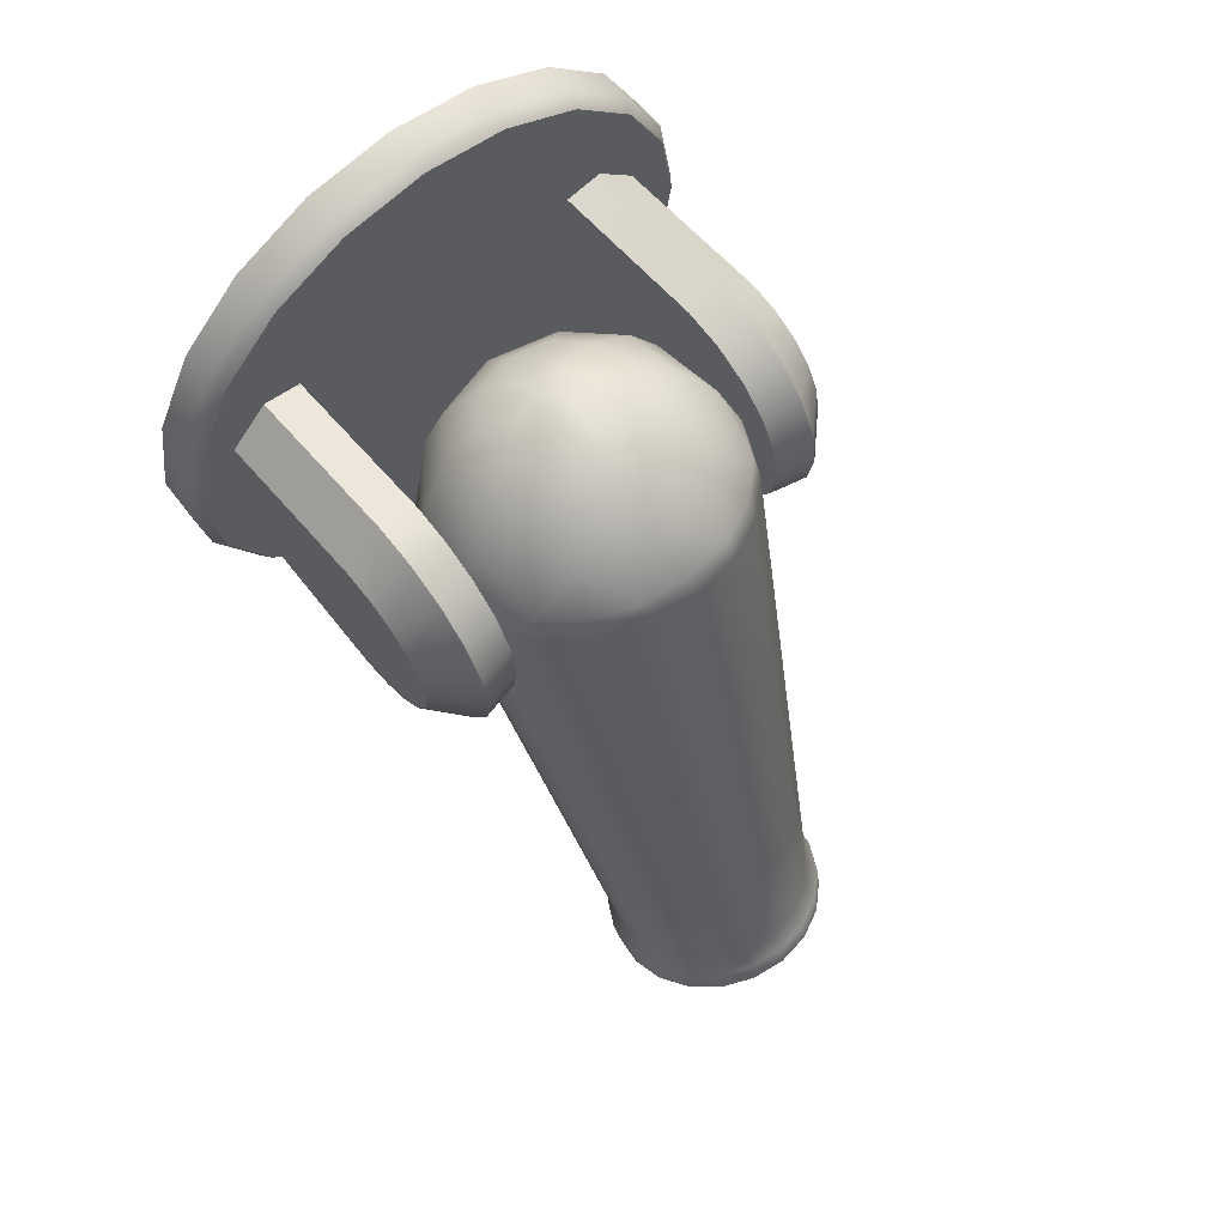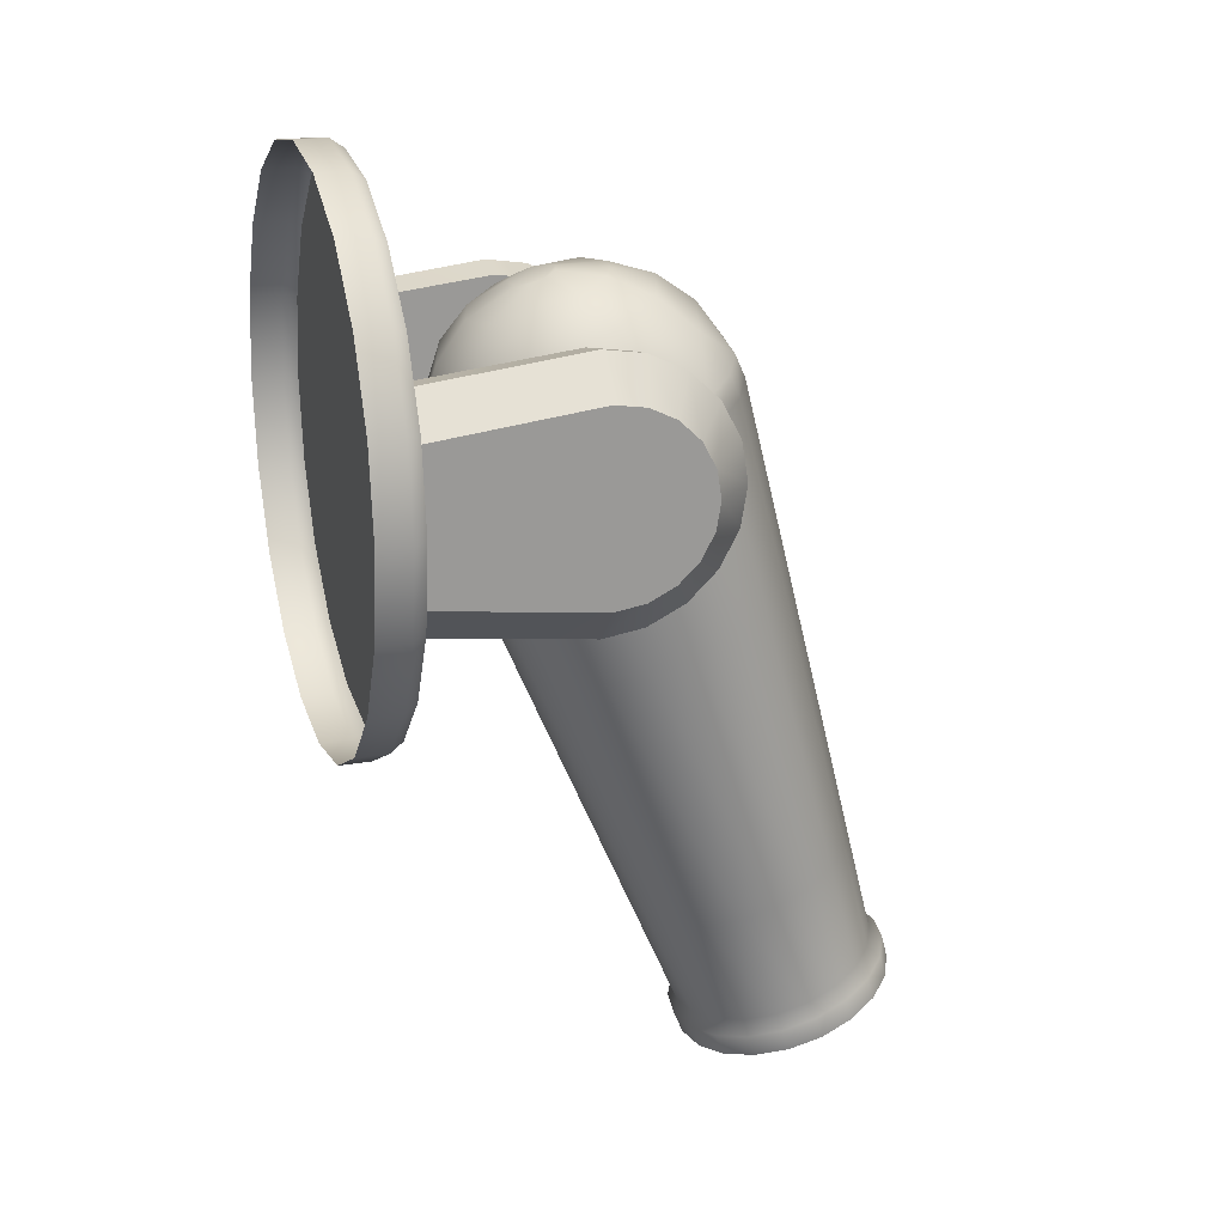
<metadata>
{"format":"obj","ext":"obj","renderer":"f3d","projection":"perspective","resolution":1024,"background":"white","views":[{"elev":65.3,"azim":140.5,"up":"+Z"},{"elev":20.2,"azim":72.3,"up":"+Z"}]}
</metadata>
<code>
g default
v 1.725 -1.857 0.6189
v 1.467 -1.857 0.1135
v 1.066 -1.857 -0.2877
v 0.5603 -1.857 -0.5453
v 0 -1.857 -0.634
v -0.5603 -1.857 -0.5453
v -1.066 -1.857 -0.2877
v -1.467 -1.857 0.1135
v -1.725 -1.857 0.6189
v -1.813 -1.857 1.179
v -1.725 -1.857 1.74
v -1.467 -1.857 2.245
v -1.066 -1.857 2.646
v -0.5603 -1.857 2.904
v 0 -1.857 2.993
v 0.5603 -1.857 2.904
v 1.066 -1.857 2.646
v 1.467 -1.857 2.245
v 1.725 -1.857 1.74
v 1.813 -1.857 1.179
v 1.667 -1.565 0.6376
v 1.418 -1.565 0.1489
v 1.03 -1.565 -0.2389
v 0.5417 -1.565 -0.4879
v 0 -1.565 -0.5736
v -0.5417 -1.565 -0.4879
v -1.03 -1.565 -0.2389
v -1.418 -1.565 0.1489
v -1.667 -1.565 0.6376
v -1.753 -1.565 1.179
v -1.667 -1.565 1.721
v -1.418 -1.565 2.21
v -1.03 -1.565 2.597
v -0.5417 -1.565 2.846
v 0 -1.565 2.932
v 0.5417 -1.565 2.846
v 1.03 -1.565 2.597
v 1.418 -1.565 2.21
v 1.667 -1.565 1.721
v 1.753 -1.565 1.179
v 1.725 -1.652 0.6189
v 1.467 -1.652 0.1135
v 1.066 -1.652 -0.2877
v 0.5603 -1.652 -0.5453
v 0 -1.652 -0.634
v -0.5603 -1.652 -0.5453
v -1.066 -1.652 -0.2877
v -1.467 -1.652 0.1135
v -1.725 -1.652 0.6189
v -1.813 -1.652 1.179
v -1.725 -1.652 1.74
v -1.467 -1.652 2.245
v -1.066 -1.652 2.646
v -0.5603 -1.652 2.904
v 0 -1.652 2.993
v 0.5603 -1.652 2.904
v 1.066 -1.652 2.646
v 1.467 -1.652 2.245
v 1.725 -1.652 1.74
v 1.813 -1.652 1.179
v 0.9802 0.1061 1.313
v 0.8382 0.37 1.402
v 0.617 0.5794 1.474
v 0.3382 0.7139 1.519
v 0.02918 0.7602 1.535
v -0.2798 0.7139 1.519
v -0.5586 0.5794 1.474
v -0.7798 0.37 1.402
v -0.9219 0.1061 1.313
v -0.9708 -0.1864 1.213
v -0.9219 -0.479 1.113
v -0.7798 -0.7429 1.024
v -0.5586 -0.9523 0.9523
v -0.2798 -1.087 0.9066
v 0.02918 -1.133 0.8908
v 0.3382 -1.087 0.9066
v 0.617 -0.9523 0.9523
v 0.8382 -0.7429 1.024
v 0.9802 -0.479 1.113
v 1.029 -0.1864 1.213
v 0.9685 0.05073 1.459
v 0.8282 0.3114 1.547
v 0.6097 0.5182 1.618
v 0.3344 0.651 1.663
v 0.02918 0.6968 1.679
v -0.276 0.651 1.663
v -0.5514 0.5182 1.618
v -0.7699 0.3114 1.547
v -0.9102 0.05073 1.459
v -0.9585 -0.2382 1.36
v -0.9102 -0.5271 1.262
v -0.7699 -0.7878 1.173
v -0.5514 -0.9946 1.103
v -0.276 -1.127 1.058
v 0.02918 -1.173 1.042
v 0.3344 -1.127 1.058
v 0.6097 -0.9946 1.103
v 0.8282 -0.7878 1.173
v 0.9685 -0.5271 1.262
v 1.017 -0.2382 1.36
v -0.8753 -0.5656 1.41
v 0.8766 -0.07344 1.731
v 0.5529 0.3483 1.874
v 0.02918 0.5094 1.929
v -0.4945 0.3483 1.874
v -0.8182 -0.07344 1.731
v -0.8182 -0.5947 1.553
v -0.4945 -1.016 1.41
v 0.02918 -1.178 1.355
v 0.5529 -1.016 1.41
v 0.8766 -0.5947 1.553
v 0.7017 -0.2088 1.952
v 0.4448 0.1259 2.066
v 0.02918 0.2537 2.109
v -0.3864 0.1259 2.066
v -0.6433 -0.2088 1.952
v -0.6433 -0.6225 1.811
v -0.3864 -0.9572 1.697
v 0.02918 -1.085 1.654
v 0.4448 -0.9572 1.697
v 0.7017 -0.6225 1.811
v 0.461 -0.3421 2.101
v 0.296 -0.1272 2.174
v 0.1695 -0.06617 2.195
v 0.02918 -0.04513 2.202
v -0.2377 -0.1272 2.174
v -0.4026 -0.3421 2.101
v -0.4026 -0.6077 2.01
v -0.2377 -0.8226 1.937
v 0.02918 -0.9047 1.909
v 0.296 -0.8226 1.937
v 0.461 -0.6077 2.01
v 0.178 -0.4603 2.163
v 0.1211 -0.3863 2.188
v 0.02918 -0.358 2.198
v -0.06277 -0.3863 2.188
v -0.1196 -0.4603 2.163
v -0.1196 -0.5518 2.132
v -0.06277 -0.6259 2.106
v 0.02918 -0.6542 2.097
v 0.1211 -0.6259 2.106
v 0.178 -0.5518 2.132
v 0.7225 1.38 -2.685
v 0.6189 1.573 -2.62
v 0.4576 1.725 -2.568
v 0.2544 1.823 -2.534
v 0.02918 1.857 -2.523
v -0.1961 1.823 -2.534
v -0.3993 1.725 -2.568
v -0.5606 1.573 -2.62
v -0.6641 1.38 -2.685
v -0.6998 1.167 -2.758
v -0.6641 0.9537 -2.83
v -0.5606 0.7613 -2.896
v -0.3993 0.6086 -2.948
v -0.1961 0.5106 -2.981
v 0.02918 0.4768 -2.993
v 0.2544 0.5106 -2.981
v 0.4576 0.6086 -2.948
v 0.6189 0.7613 -2.896
v 0.7225 0.9537 -2.83
v 0.7581 1.167 -2.758
v 0.5619 1.166 -2.756
v 0.5358 1.01 -2.809
v 0.4601 0.8697 -2.857
v 0.3423 0.7582 -2.895
v 0.1938 0.6865 -2.919
v 0.02918 0.6618 -2.927
v -0.1354 0.6865 -2.919
v -0.2839 0.7582 -2.895
v -0.4018 0.8697 -2.857
v -0.4774 1.01 -2.809
v -0.5035 1.166 -2.756
v -0.4774 1.322 -2.703
v -0.4018 1.463 -2.655
v -0.2839 1.574 -2.617
v -0.1354 1.646 -2.592
v 0.02918 1.67 -2.584
v 0.1844 1.594 -2.549
v 0.3423 1.574 -2.617
v 0.4601 1.463 -2.655
v 0.5358 1.322 -2.703
v 0.1587 1.413 -2.261
v 0.2905 1.394 -2.308
v 0.3888 1.301 -2.34
v 0.452 1.183 -2.38
v 0.4737 1.053 -2.424
v 0.452 0.9232 -2.468
v 0.3888 0.8059 -2.508
v 0.2905 0.7128 -2.54
v 0.1666 0.653 -2.56
v 0.02918 0.6324 -2.567
v -0.1082 0.653 -2.56
v -0.2321 0.7128 -2.54
v -0.3305 0.8059 -2.508
v -0.3936 0.9232 -2.468
v -0.4154 1.053 -2.424
v -0.3936 1.183 -2.38
v -0.3305 1.301 -2.34
v -0.2321 1.394 -2.308
v -0.1082 1.453 -2.288
v 0.02918 1.474 -2.281
v 0.6788 1.279 -2.451
v 0.7122 1.08 -2.519
v 0.6788 0.8798 -2.587
v 0.5818 0.6996 -2.648
v 0.4307 0.5565 -2.697
v 0.2403 0.4647 -2.728
v 0.02918 0.433 -2.739
v -0.1819 0.4647 -2.728
v -0.3723 0.5565 -2.697
v -0.5234 0.6996 -2.648
v -0.6204 0.8798 -2.587
v -0.6539 1.08 -2.519
v -0.6204 1.279 -2.451
v -0.5234 1.46 -2.39
v -0.3723 1.603 -2.341
v -0.1819 1.695 -2.31
v 0.02918 1.726 -2.299
v 0.2403 1.695 -2.31
v 0.4307 1.603 -2.341
v 0.5818 1.46 -2.39
v 0.7328 1.332 -2.535
v 0.6277 1.528 -2.468
v 0.4641 1.683 -2.415
v 0.2578 1.782 -2.381
v 0.02918 1.816 -2.37
v -0.1995 1.782 -2.381
v -0.4057 1.683 -2.415
v -0.5694 1.528 -2.468
v -0.6745 1.332 -2.535
v -0.7107 1.116 -2.608
v -0.6745 0.8995 -2.682
v -0.5694 0.7043 -2.748
v -0.4057 0.5493 -2.801
v -0.1995 0.4498 -2.835
v 0.02918 0.4156 -2.847
v 0.2578 0.4498 -2.835
v 0.4641 0.5493 -2.801
v 0.6277 0.7043 -2.748
v 0.7328 0.8995 -2.682
v 0.769 1.116 -2.608
v 0.7391 1.045 -1.698
v 0.7756 0.8264 -1.773
v 0.7391 0.608 -1.847
v 0.6331 0.4111 -1.914
v 0.4679 0.2547 -1.967
v 0.2598 0.1544 -2.001
v 0.02918 0.1198 -2.013
v -0.2015 0.1544 -2.001
v -0.4096 0.2547 -1.967
v -0.5747 0.4111 -1.914
v -0.6807 0.608 -1.847
v -0.7173 0.8264 -1.773
v -0.6807 1.045 -1.698
v -0.5747 1.242 -1.631
v -0.4096 1.398 -1.578
v -0.2015 1.498 -1.544
v 0.02918 1.533 -1.532
v 0.2598 1.498 -1.544
v 0.4679 1.398 -1.578
v 0.6331 1.242 -1.631
v 0.8838 0.4816 0.1083
v 0.9278 0.2187 0.01878
v 0.8838 -0.04416 -0.07069
v 0.7561 -0.2813 -0.1514
v 0.5573 -0.4695 -0.2155
v 0.3069 -0.5903 -0.2566
v 0.02918 -0.6319 -0.2708
v -0.2485 -0.5903 -0.2566
v -0.499 -0.4695 -0.2155
v -0.6978 -0.2813 -0.1514
v -0.8254 -0.04416 -0.07069
v -0.8694 0.2187 0.01878
v -0.8254 0.4816 0.1083
v -0.6978 0.7187 0.189
v -0.499 0.9069 0.253
v -0.2485 1.028 0.2942
v 0.02918 1.069 0.3083
v 0.3069 1.028 0.2942
v 0.5573 0.9069 0.253
v 0.7561 0.7187 0.189
v -0.9356 0.3121 0.9121
v -0.9356 0.1956 0.6923
v -0.9356 0.0142 0.5178
v -0.9356 -0.2144 0.4058
v -0.9356 -0.4678 0.3672
v -0.9356 -0.4678 1.944
v -0.9356 -0.2144 1.906
v -0.9356 0.0142 1.794
v -0.9356 0.1956 1.619
v -0.9356 0.3121 1.399
v -0.9356 0.3523 1.156
v -0.9356 -1.551 0.4891
v -0.9356 -1.551 1.822
v -1.423 0.1302 0.9767
v -1.179 0.3641 0.8978
v -1.423 0.04377 0.8136
v -1.179 0.2408 0.665
v -1.423 -0.09273 0.6823
v -1.179 0.04866 0.4803
v -1.423 -0.267 0.5969
v -1.179 -0.1934 0.3617
v -1.423 -0.4658 0.5666
v -1.179 -0.4617 0.3208
v -1.179 -0.4617 1.991
v -1.423 -0.4658 1.745
v -1.423 -0.267 1.715
v -1.179 -0.1934 1.95
v -1.423 -0.09273 1.629
v -1.179 0.04866 1.831
v -1.423 0.04377 1.498
v -1.179 0.2408 1.647
v -1.423 0.1302 1.335
v -1.179 0.3641 1.414
v -1.423 0.1597 1.156
v -1.179 0.4066 1.156
v -1.423 -1.551 0.6953
v -1.179 -1.551 0.4499
v -1.179 -1.551 1.862
v -1.423 -1.551 1.616
v -1.423 -0.4658 1.156
v -0.9356 -0.4678 1.156
v 0.984 0.3121 1.399
v 0.984 0.1956 1.619
v 0.984 0.0142 1.794
v 0.984 -0.2144 1.906
v 0.984 -0.4678 1.944
v 0.984 -0.4678 0.3672
v 0.984 -0.2144 0.4058
v 0.984 0.0142 0.5178
v 0.984 0.1956 0.6923
v 0.984 0.3121 0.9121
v 0.984 0.3523 1.156
v 0.984 -1.551 1.822
v 0.984 -1.551 0.4891
v 1.471 0.1302 1.335
v 1.228 0.3641 1.414
v 1.471 0.04377 1.498
v 1.228 0.2408 1.647
v 1.471 -0.09273 1.629
v 1.228 0.04866 1.831
v 1.471 -0.267 1.715
v 1.228 -0.1934 1.95
v 1.471 -0.4658 1.745
v 1.228 -0.4617 1.991
v 1.228 -0.4617 0.3208
v 1.471 -0.4658 0.5666
v 1.471 -0.267 0.5969
v 1.228 -0.1934 0.3617
v 1.471 -0.09273 0.6823
v 1.228 0.04866 0.4803
v 1.471 0.04377 0.8136
v 1.228 0.2408 0.665
v 1.471 0.1302 0.9767
v 1.228 0.3641 0.8978
v 1.471 0.1597 1.156
v 1.228 0.4066 1.156
v 1.471 -1.551 1.616
v 1.228 -1.551 1.862
v 1.228 -1.551 0.4499
v 1.471 -1.551 0.6953
v 1.471 -0.4658 1.156
v 0.984 -0.4678 1.156
g polySurface8
f 41 42 21
f 21 42 22
f 42 43 22
f 22 43 23
f 43 44 23
f 23 44 24
f 44 45 24
f 24 45 25
f 45 46 25
f 25 46 26
f 46 47 26
f 26 47 27
f 47 48 27
f 27 48 28
f 48 49 28
f 28 49 29
f 49 50 29
f 29 50 30
f 50 51 30
f 30 51 31
f 51 52 31
f 31 52 32
f 52 53 32
f 32 53 33
f 53 54 33
f 33 54 34
f 54 55 34
f 34 55 35
f 55 56 35
f 35 56 36
f 56 57 36
f 36 57 37
f 57 58 37
f 37 58 38
f 58 59 38
f 38 59 39
f 59 60 39
f 39 60 40
f 60 41 40
f 40 41 21
f 40 21 39
f 21 22 39
f 22 23 39
f 23 24 39
f 24 25 39
f 25 26 39
f 26 27 39
f 27 28 39
f 28 29 39
f 29 30 39
f 30 31 39
f 31 32 39
f 32 33 39
f 33 34 39
f 34 35 39
f 35 36 39
f 36 37 39
f 37 38 39
f 1 2 41
f 41 2 42
f 2 3 42
f 42 3 43
f 3 4 43
f 43 4 44
f 4 5 44
f 44 5 45
f 5 6 45
f 45 6 46
f 6 7 46
f 46 7 47
f 7 8 47
f 47 8 48
f 8 9 48
f 48 9 49
f 9 10 49
f 49 10 50
f 10 11 50
f 50 11 51
f 11 12 51
f 51 12 52
f 12 13 52
f 52 13 53
f 13 14 53
f 53 14 54
f 14 15 54
f 54 15 55
f 15 16 55
f 55 16 56
f 16 17 56
f 56 17 57
f 17 18 57
f 57 18 58
f 18 19 58
f 58 19 59
f 19 20 59
f 59 20 60
f 20 1 60
f 60 1 41
f 62 82 61
f 61 82 81
f 63 83 62
f 62 83 82
f 64 84 63
f 63 84 83
f 65 85 64
f 64 85 84
f 65 66 85
f 85 66 86
f 66 67 86
f 86 67 87
f 67 68 87
f 87 68 88
f 68 69 88
f 88 69 89
f 69 70 89
f 89 70 90
f 70 71 90
f 90 71 91
f 71 72 91
f 91 72 92
f 72 73 92
f 92 73 93
f 73 74 93
f 93 74 94
f 74 75 94
f 94 75 95
f 76 96 75
f 75 96 95
f 77 97 76
f 76 97 96
f 78 98 77
f 77 98 97
f 79 99 78
f 78 99 98
f 80 100 79
f 79 100 99
f 61 81 80
f 80 81 100
f 103 82 83
f 104 84 85
f 105 86 87
f 106 88 89
f 106 89 90
f 107 92 108
f 108 94 109
f 109 96 110
f 110 98 111
f 102 100 81
f 112 102 113
f 113 102 103
f 113 103 114
f 114 103 104
f 114 104 115
f 115 104 105
f 115 105 116
f 116 105 106
f 116 106 117
f 117 106 107
f 117 107 118
f 118 107 108
f 118 108 119
f 119 108 109
f 119 109 120
f 120 109 110
f 120 110 121
f 121 110 111
f 121 111 112
f 112 111 102
f 122 112 123
f 123 112 113
f 123 113 124
f 113 114 124
f 124 114 125
f 125 114 126
f 126 114 115
f 126 115 127
f 127 115 116
f 127 116 128
f 128 116 117
f 128 117 129
f 129 117 118
f 119 130 118
f 118 130 129
f 130 119 131
f 131 119 120
f 131 120 132
f 132 120 121
f 132 121 122
f 122 121 112
f 133 122 134
f 134 122 123
f 123 124 134
f 134 124 135
f 124 125 135
f 135 125 136
f 136 125 126
f 136 126 137
f 137 126 127
f 137 127 138
f 138 127 128
f 138 128 139
f 139 128 129
f 139 129 140
f 140 129 130
f 140 130 141
f 141 130 131
f 141 131 142
f 142 131 132
f 142 132 133
f 133 132 122
f 142 133 141
f 134 135 133
f 136 137 135
f 138 139 137
f 140 141 139
f 133 135 141
f 135 137 141
f 137 139 141
f 224 222 223
f 223 222 203
f 225 221 224
f 224 221 222
f 226 220 225
f 225 220 221
f 227 219 226
f 226 219 220
f 227 228 219
f 219 228 218
f 228 229 218
f 218 229 217
f 229 230 217
f 217 230 216
f 230 231 216
f 216 231 215
f 231 232 215
f 215 232 214
f 232 233 214
f 214 233 213
f 233 234 213
f 213 234 212
f 234 235 212
f 212 235 211
f 235 236 211
f 211 236 210
f 236 237 210
f 210 237 209
f 238 208 237
f 237 208 209
f 239 207 238
f 238 207 208
f 240 206 239
f 239 206 207
f 241 205 240
f 240 205 206
f 242 204 241
f 241 204 205
f 223 203 242
f 242 203 204
f 184 185 183
f 185 186 183
f 186 187 183
f 187 188 183
f 188 189 183
f 189 190 183
f 190 191 183
f 191 192 183
f 192 193 183
f 193 194 183
f 194 195 183
f 195 196 183
f 196 197 183
f 197 198 183
f 198 199 183
f 199 200 183
f 200 201 183
f 183 201 202
f 164 163 161
f 161 163 162
f 161 160 164
f 164 160 165
f 166 165 159
f 159 165 160
f 167 166 158
f 158 166 159
f 168 167 157
f 157 167 158
f 169 168 156
f 156 168 157
f 170 169 155
f 155 169 156
f 171 170 154
f 154 170 155
f 171 154 172
f 172 154 153
f 172 153 173
f 173 153 152
f 151 174 152
f 152 174 173
f 150 175 151
f 151 175 174
f 149 176 150
f 150 176 175
f 148 177 149
f 149 177 176
f 147 178 148
f 148 178 177
f 179 178 146
f 146 178 147
f 145 180 146
f 146 180 179
f 144 181 145
f 145 181 180
f 182 181 143
f 143 181 144
f 163 182 162
f 162 182 143
f 180 184 179
f 179 184 183
f 180 181 184
f 184 181 185
f 181 182 185
f 185 182 186
f 182 163 186
f 186 163 187
f 163 164 187
f 187 164 188
f 164 165 188
f 188 165 189
f 165 166 189
f 189 166 190
f 166 167 190
f 190 167 191
f 167 168 191
f 191 168 192
f 168 169 192
f 192 169 193
f 169 170 193
f 193 170 194
f 170 171 194
f 194 171 195
f 171 172 195
f 195 172 196
f 172 173 196
f 196 173 197
f 173 174 197
f 197 174 198
f 174 175 198
f 198 175 199
f 175 176 199
f 199 176 200
f 176 177 200
f 200 177 201
f 177 178 201
f 201 178 202
f 178 179 202
f 202 179 183
f 204 203 244
f 244 203 243
f 205 204 245
f 245 204 244
f 206 205 246
f 246 205 245
f 207 206 247
f 247 206 246
f 208 207 248
f 248 207 247
f 209 208 249
f 249 208 248
f 210 209 250
f 250 209 249
f 211 210 251
f 251 210 250
f 212 211 252
f 252 211 251
f 213 212 253
f 253 212 252
f 213 253 214
f 214 253 254
f 214 254 215
f 215 254 255
f 216 215 256
f 256 215 255
f 217 216 257
f 257 216 256
f 218 217 258
f 258 217 257
f 219 218 259
f 259 218 258
f 220 219 260
f 260 219 259
f 221 220 261
f 261 220 260
f 222 221 262
f 262 221 261
f 203 222 243
f 243 222 262
f 143 144 223
f 223 144 224
f 144 145 224
f 224 145 225
f 145 146 225
f 225 146 226
f 146 147 226
f 226 147 227
f 147 148 227
f 227 148 228
f 148 149 228
f 228 149 229
f 149 150 229
f 229 150 230
f 150 151 230
f 230 151 231
f 151 152 231
f 231 152 232
f 152 153 232
f 232 153 233
f 153 154 233
f 233 154 234
f 154 155 234
f 234 155 235
f 155 156 235
f 235 156 236
f 156 157 236
f 236 157 237
f 157 158 237
f 237 158 238
f 158 159 238
f 238 159 239
f 159 160 239
f 239 160 240
f 160 161 240
f 240 161 241
f 161 162 241
f 241 162 242
f 162 143 242
f 242 143 223
f 244 243 264
f 264 243 263
f 245 244 265
f 265 244 264
f 246 245 266
f 266 245 265
f 247 246 267
f 267 246 266
f 248 247 268
f 268 247 267
f 249 248 269
f 269 248 268
f 250 249 270
f 270 249 269
f 251 250 271
f 271 250 270
f 252 251 272
f 272 251 271
f 253 252 273
f 273 252 272
f 254 253 274
f 274 253 273
f 255 254 275
f 275 254 274
f 256 255 276
f 276 255 275
f 257 256 277
f 277 256 276
f 258 257 278
f 278 257 277
f 259 258 279
f 279 258 278
f 260 259 280
f 280 259 279
f 261 260 281
f 281 260 280
f 262 261 282
f 282 261 281
f 243 262 263
f 263 262 282
f 264 263 80
f 80 263 61
f 265 264 79
f 79 264 80
f 266 265 78
f 78 265 79
f 267 266 77
f 77 266 78
f 268 267 76
f 76 267 77
f 269 268 75
f 75 268 76
f 270 269 74
f 74 269 75
f 271 270 73
f 73 270 74
f 272 271 72
f 72 271 73
f 273 272 71
f 71 272 72
f 274 273 70
f 70 273 71
f 275 274 69
f 69 274 70
f 276 275 68
f 68 275 69
f 277 276 67
f 67 276 68
f 278 277 66
f 66 277 67
f 279 278 65
f 65 278 66
f 280 279 64
f 64 279 65
f 281 280 63
f 63 280 64
f 282 281 62
f 62 281 63
f 263 282 61
f 61 282 62
f 105 87 88
f 105 88 106
f 104 85 86
f 104 86 105
f 103 83 84
f 103 84 104
f 102 81 82
f 102 82 103
f 107 101 92
f 101 91 92
f 108 92 93
f 108 93 94
f 109 94 95
f 109 95 96
f 110 96 97
f 110 97 98
f 111 98 99
f 106 90 107
f 107 90 101
f 90 91 101
f 111 99 100
f 111 100 102
f 292 323 293
f 323 283 293
f 295 323 288
f 297 299 296
f 296 299 298
f 297 296 317
f 317 296 316
f 299 301 298
f 298 301 300
f 301 303 300
f 300 303 302
f 303 305 302
f 302 305 304
f 305 319 304
f 304 319 318
f 306 307 320
f 320 307 321
f 307 306 308
f 308 306 309
f 308 309 310
f 310 309 311
f 310 311 312
f 312 311 313
f 312 313 314
f 314 313 315
f 314 315 316
f 316 315 317
f 284 299 283
f 283 299 297
f 285 301 284
f 284 301 299
f 286 303 285
f 285 303 301
f 287 305 286
f 286 305 303
f 288 289 306
f 306 289 309
f 289 290 309
f 309 290 311
f 290 291 311
f 311 291 313
f 291 292 313
f 313 292 315
f 292 293 315
f 315 293 317
f 283 297 293
f 293 297 317
f 296 322 316
f 316 322 314
f 318 322 304
f 305 287 319
f 319 287 294
f 306 320 288
f 288 320 295
f 300 302 322
f 322 302 304
f 314 322 312
f 322 310 312
f 310 322 308
f 322 307 308
f 296 298 322
f 322 298 300
f 307 322 321
f 321 322 318
f 290 289 323
f 323 289 288
f 285 323 286
f 323 287 286
f 283 323 284
f 323 285 284
f 292 291 323
f 291 290 323
f 287 323 294
f 294 323 295
f 333 364 334
f 364 324 334
f 336 364 329
f 338 340 337
f 337 340 339
f 338 337 358
f 358 337 357
f 340 342 339
f 339 342 341
f 342 344 341
f 341 344 343
f 344 346 343
f 343 346 345
f 346 360 345
f 345 360 359
f 347 348 361
f 361 348 362
f 348 347 349
f 349 347 350
f 349 350 351
f 351 350 352
f 351 352 353
f 353 352 354
f 353 354 355
f 355 354 356
f 355 356 357
f 357 356 358
f 325 340 324
f 324 340 338
f 326 342 325
f 325 342 340
f 327 344 326
f 326 344 342
f 328 346 327
f 327 346 344
f 329 330 347
f 347 330 350
f 330 331 350
f 350 331 352
f 331 332 352
f 352 332 354
f 332 333 354
f 354 333 356
f 333 334 356
f 356 334 358
f 324 338 334
f 334 338 358
f 341 343 363
f 363 343 345
f 359 363 345
f 346 328 360
f 360 328 335
f 347 361 329
f 329 361 336
f 355 363 353
f 363 351 353
f 337 363 357
f 357 363 355
f 337 339 363
f 363 339 341
f 351 363 349
f 363 348 349
f 348 363 362
f 362 363 359
f 331 330 364
f 364 330 329
f 324 364 325
f 364 326 325
f 326 364 327
f 364 328 327
f 333 332 364
f 332 331 364
f 328 364 335
f 335 364 336

</code>
